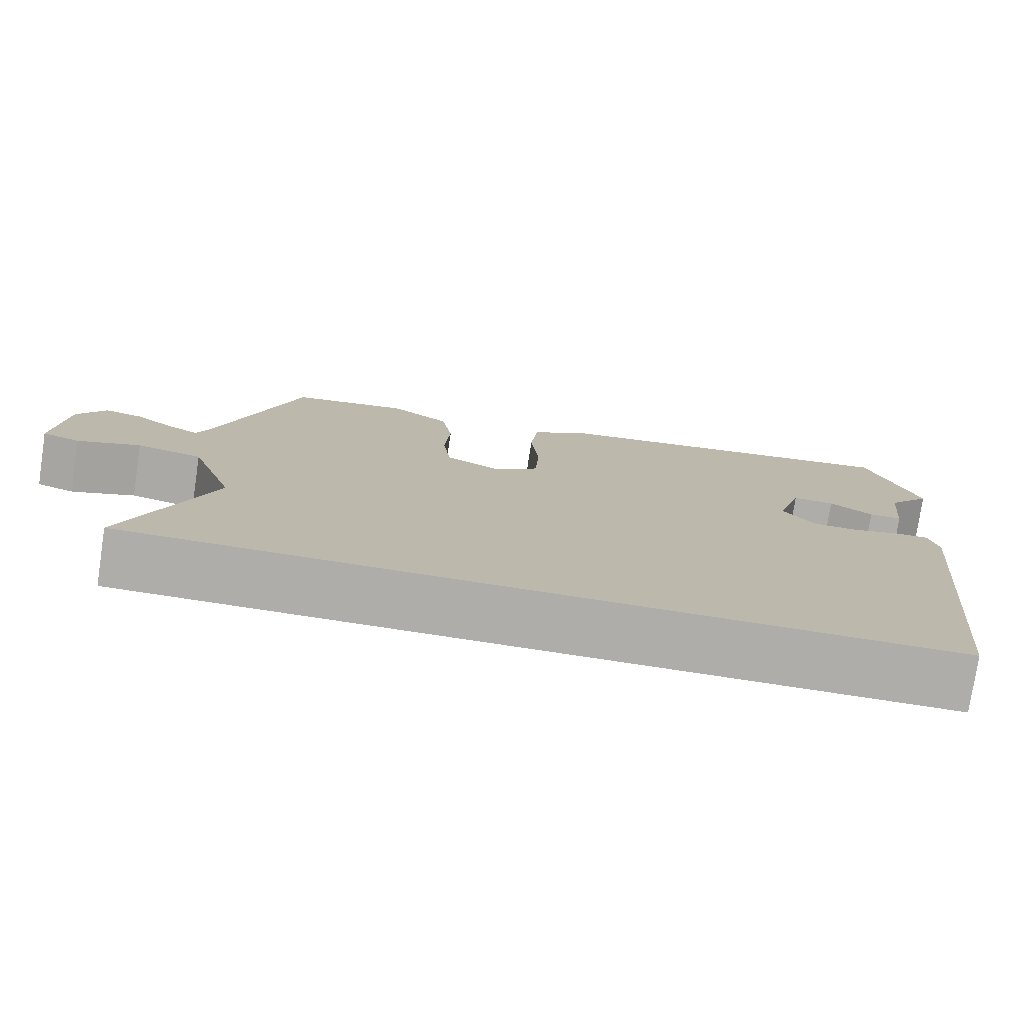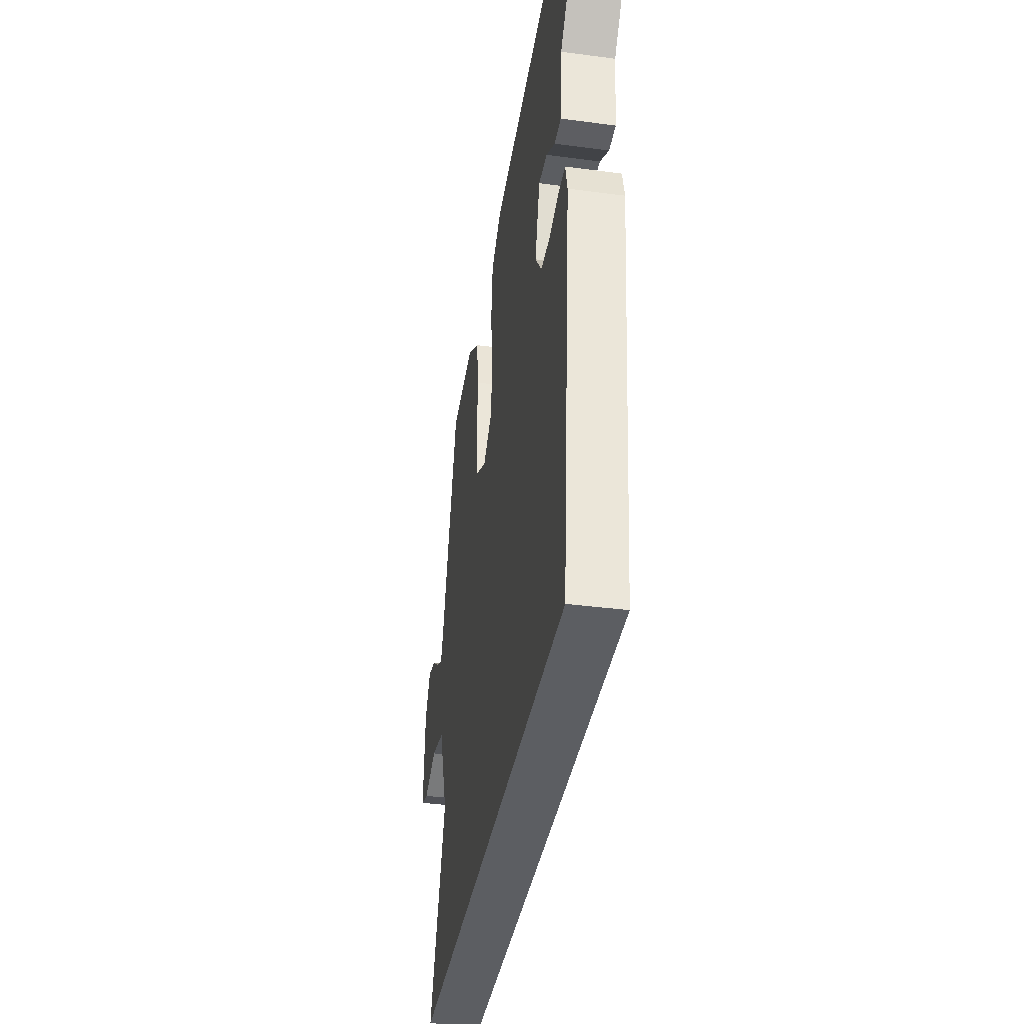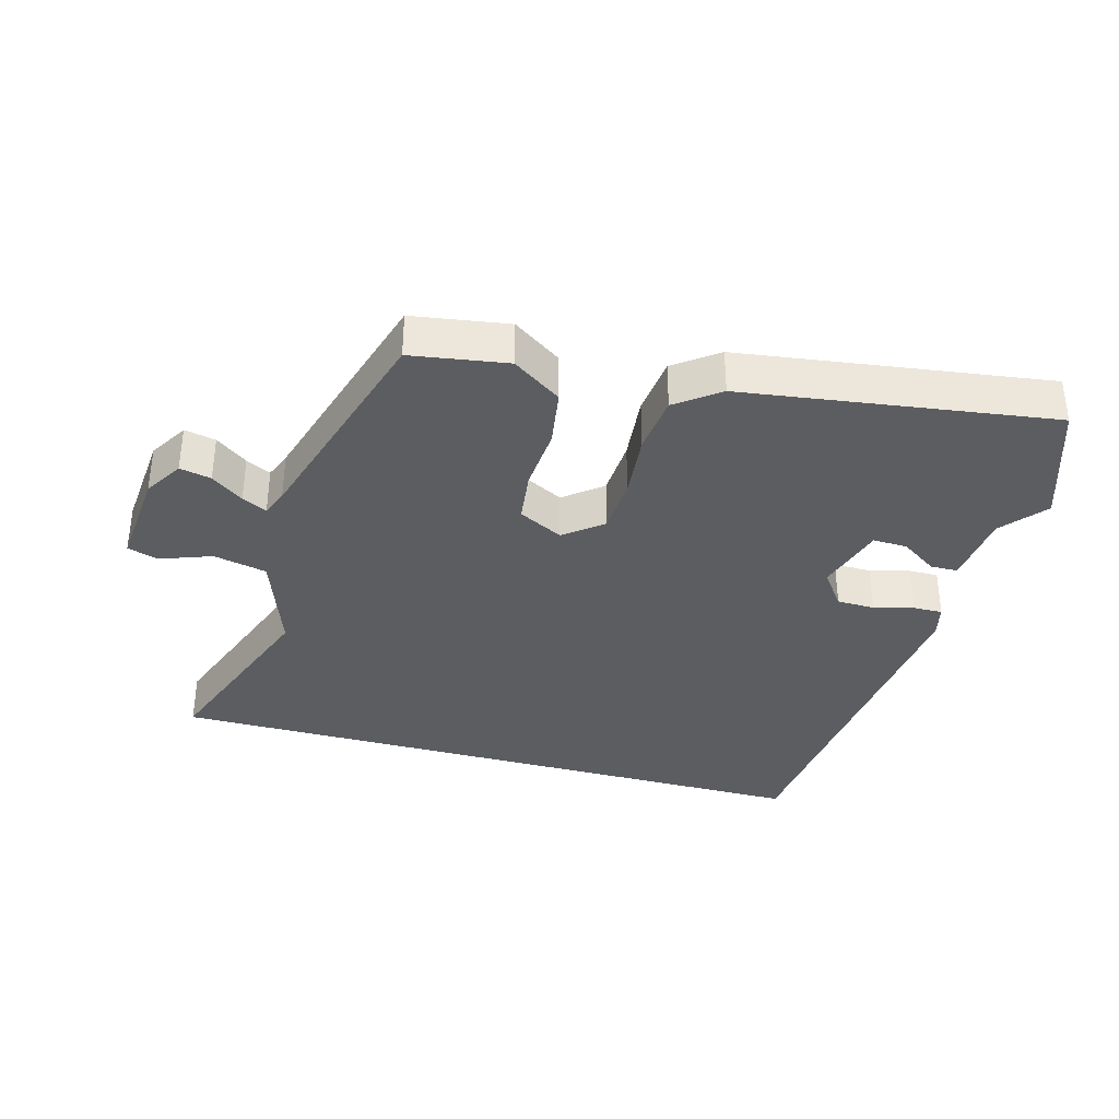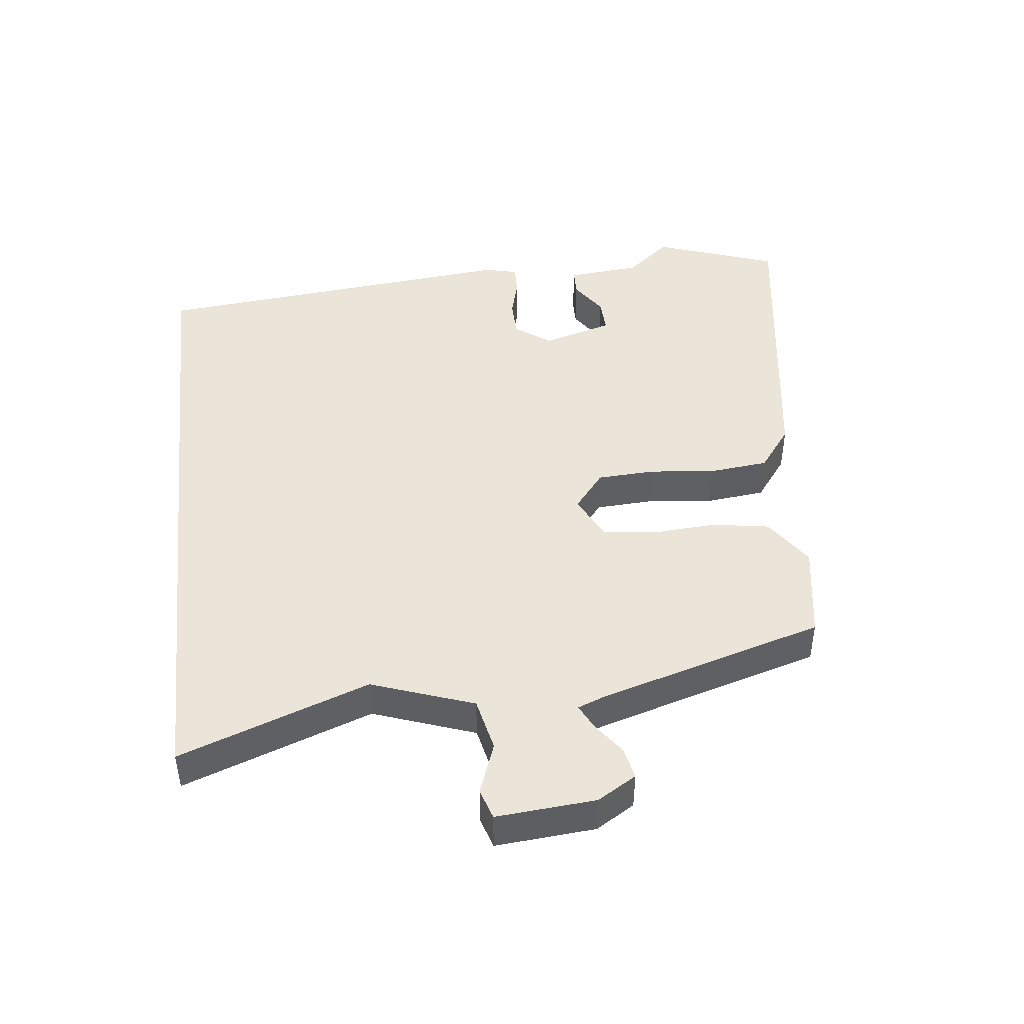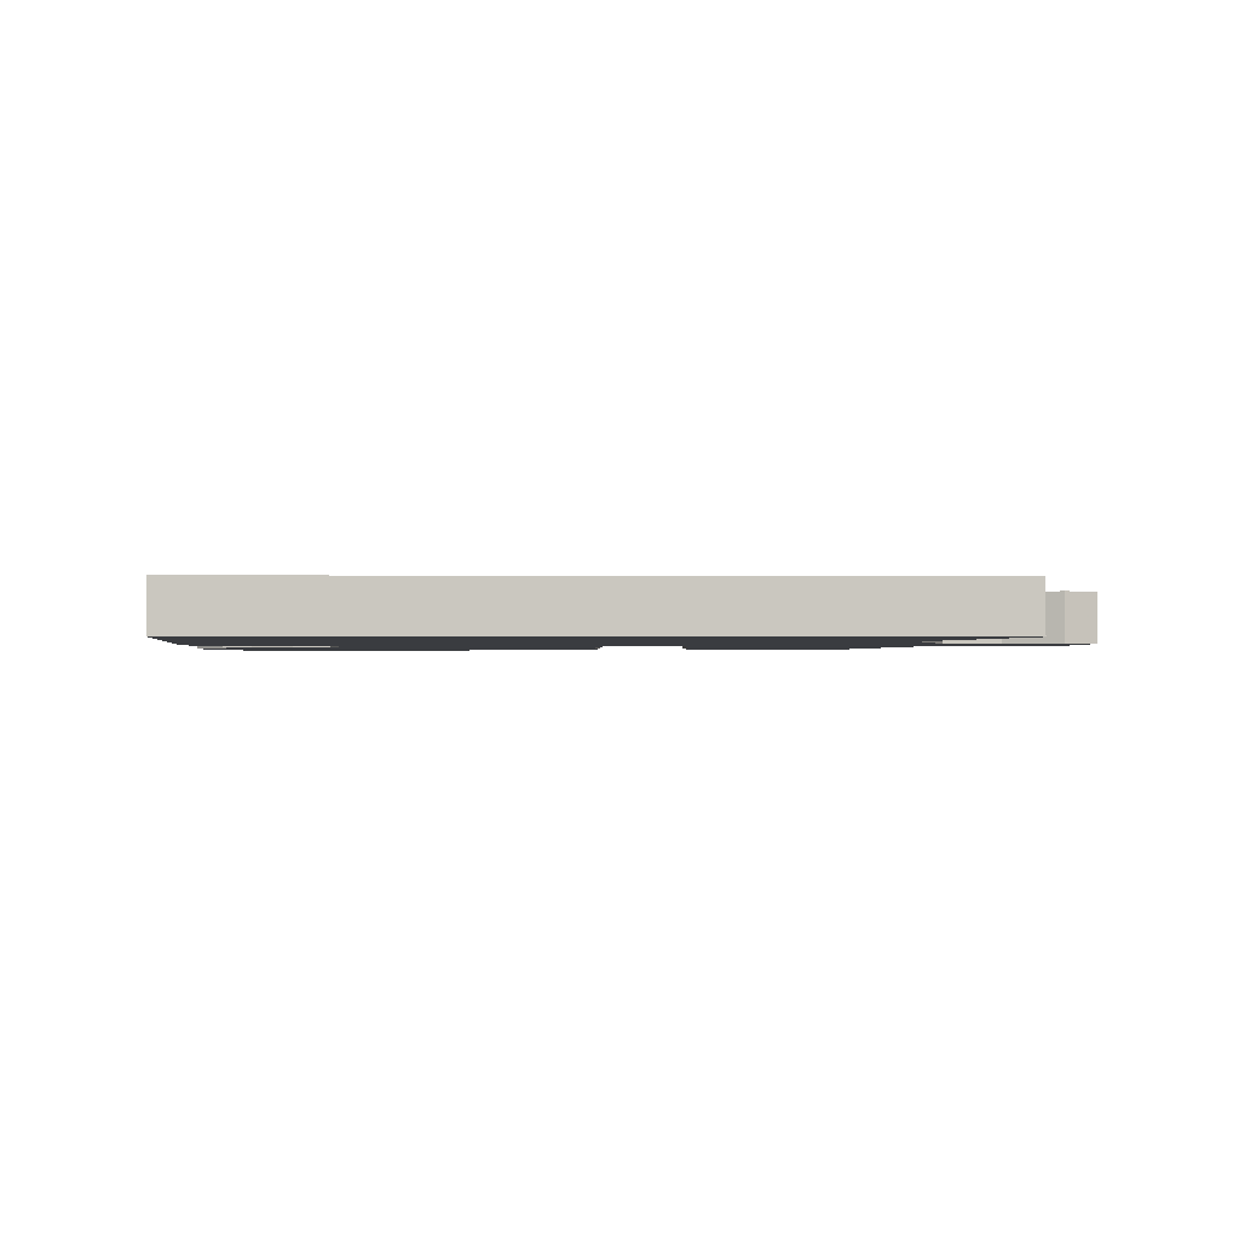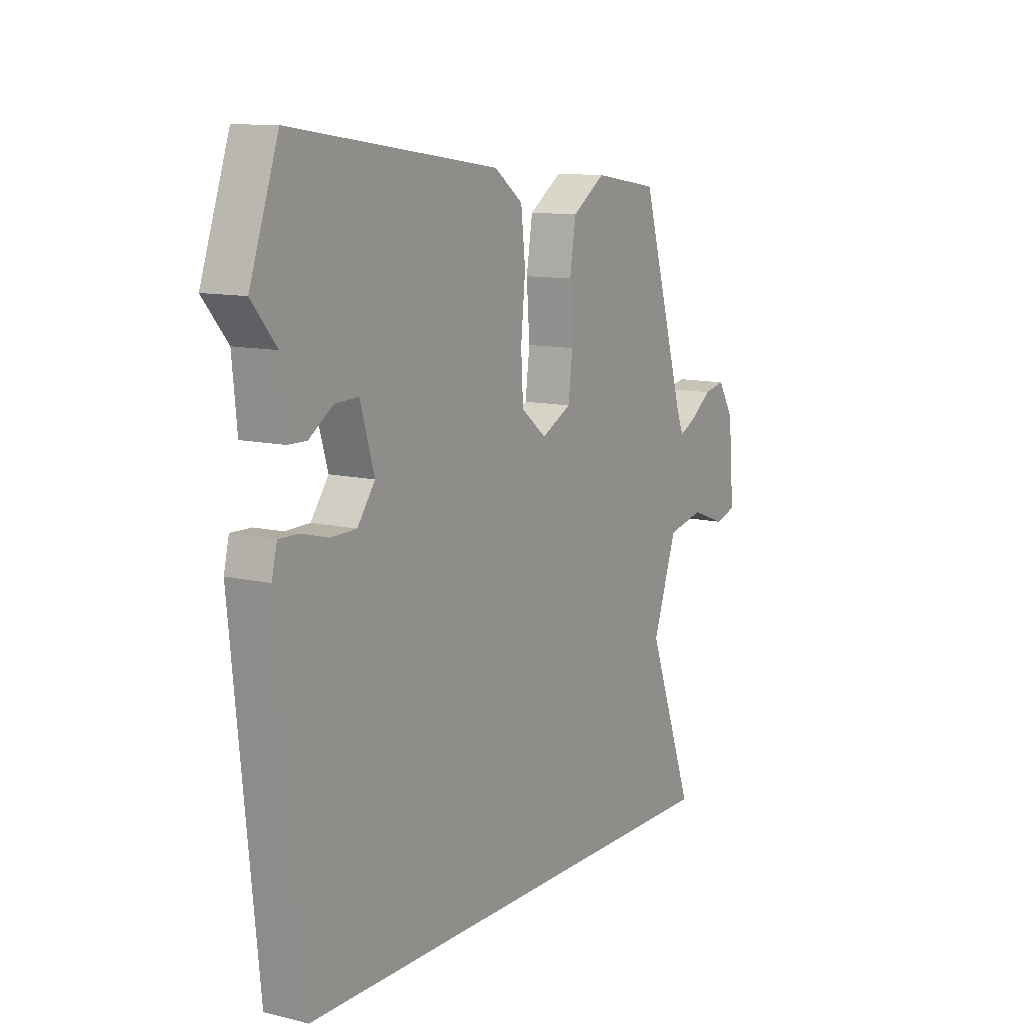
<metadata>
{"format":"obj","ext":"obj","renderer":"f3d","projection":"perspective","resolution":1024,"background":"white","views":[{"elev":-77.1,"azim":-8.6,"up":"+Z"},{"elev":-37.8,"azim":80.4,"up":"+Z"},{"elev":-35.9,"azim":-15.5,"up":"+Y"},{"elev":45.1,"azim":-96.3,"up":"+Y"},{"elev":-1.6,"azim":179.2,"up":"+Y"},{"elev":11.1,"azim":120.8,"up":"+Z"}]}
</metadata>
<code>
v 0.442 0.07 -0.5
v -0.585 0.07 -0.5
v -0.479 0.07 -0.211
v -0.534 0.07 -0.055
v -0.616 0.07 -0.037
v -0.695 0.07 -0.066
v -0.742 0.07 -0.051
v -0.729 0.07 0.101
v -0.693 0.07 0.16
v -0.645 0.07 0.15
v -0.596 0.07 0.114
v -0.558 0.07 0.095
v -0.542 0.07 0.136
v -0.44 0.07 0.48
v -0.293 0.07 0.503
v -0.218 0.07 0.452
v -0.204 0.07 0.364
v -0.211 0.07 0.266
v -0.201 0.07 0.186
v -0.133 0.07 0.151
v -0.075 0.07 0.197
v -0.07 0.07 0.284
v -0.08 0.07 0.386
v -0.07 0.07 0.476
v -0.004 0.07 0.525
v 0.468 0.07 0.592
v 0.533 0.07 0.404
v 0.477 0.07 0.337
v 0.466 0.07 0.225
v 0.424 0.07 0.224
v 0.369 0.07 0.261
v 0.316 0.07 0.263
v 0.284 0.07 0.156
v 0.324 0.07 0.101
v 0.382 0.07 0.1
v 0.443 0.07 0.116
v 0.488 0.07 0.117
v 0.5 0.07 0.067
v 0.442 0 -0.5
v -0.585 0 -0.5
v -0.479 0 -0.211
v -0.534 0 -0.055
v -0.616 0 -0.037
v -0.695 0 -0.066
v -0.742 0 -0.051
v -0.729 0 0.101
v -0.693 0 0.16
v -0.645 0 0.15
v -0.596 0 0.114
v -0.558 0 0.095
v -0.542 0 0.136
v -0.44 0 0.48
v -0.293 0 0.503
v -0.218 0 0.452
v -0.204 0 0.364
v -0.211 0 0.266
v -0.201 0 0.186
v -0.133 0 0.151
v -0.075 0 0.197
v -0.07 0 0.284
v -0.08 0 0.386
v -0.07 0 0.476
v -0.004 0 0.525
v 0.468 0 0.592
v 0.533 0 0.404
v 0.477 0 0.337
v 0.466 0 0.225
v 0.424 0 0.224
v 0.369 0 0.261
v 0.316 0 0.263
v 0.284 0 0.156
v 0.324 0 0.101
v 0.382 0 0.1
v 0.443 0 0.116
v 0.488 0 0.117
v 0.5 0 0.067
f 35 36 37 38
f 34 35 38 1
f 33 34 1 2
f 32 33 2 3
f 28 29 30 31
f 28 31 32
f 27 28 32
f 22 23 24 25
f 21 22 25 26
f 20 21 26 27
f 15 16 17 18
f 13 14 15 18
f 12 13 18 19
f 8 9 10 11
f 8 11 12
f 5 6 7 8
f 4 5 8 12
f 20 27 32 3
f 12 19 20
f 3 4 12 20
f 76 75 74 73
f 39 76 73 72
f 40 39 72 71
f 41 40 71 70
f 69 68 67 66
f 70 69 66
f 70 66 65
f 63 62 61 60
f 64 63 60 59
f 65 64 59 58
f 56 55 54 53
f 56 53 52 51
f 57 56 51 50
f 49 48 47 46
f 50 49 46
f 46 45 44 43
f 50 46 43 42
f 41 70 65 58
f 58 57 50
f 58 50 42 41
f 1 39 40 2
f 2 40 41 3
f 3 41 42 4
f 4 42 43 5
f 5 43 44 6
f 6 44 45 7
f 7 45 46 8
f 8 46 47 9
f 9 47 48 10
f 10 48 49 11
f 11 49 50 12
f 12 50 51 13
f 13 51 52 14
f 14 52 53 15
f 15 53 54 16
f 16 54 55 17
f 17 55 56 18
f 18 56 57 19
f 19 57 58 20
f 20 58 59 21
f 21 59 60 22
f 22 60 61 23
f 23 61 62 24
f 24 62 63 25
f 25 63 64 26
f 26 64 65 27
f 27 65 66 28
f 28 66 67 29
f 29 67 68 30
f 30 68 69 31
f 31 69 70 32
f 32 70 71 33
f 33 71 72 34
f 34 72 73 35
f 35 73 74 36
f 36 74 75 37
f 37 75 76 38
f 38 76 39 1

</code>
